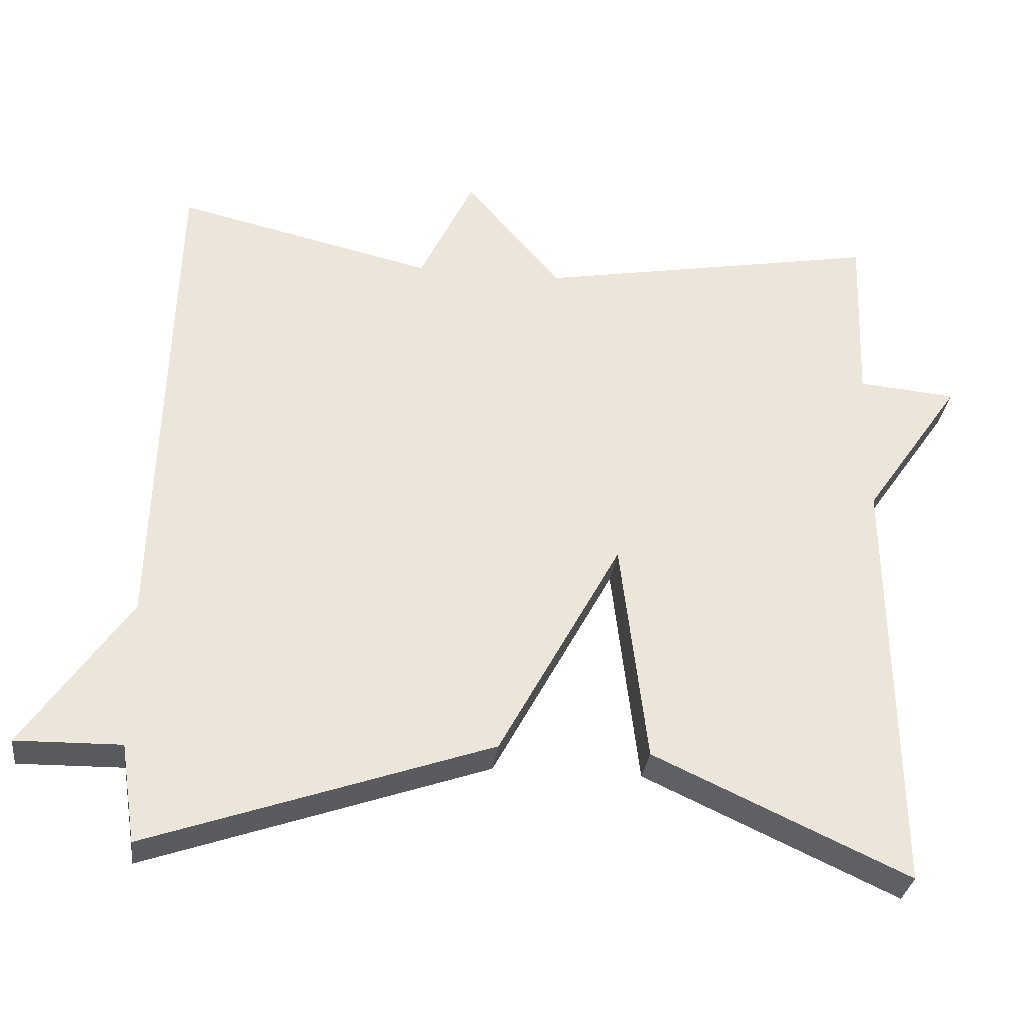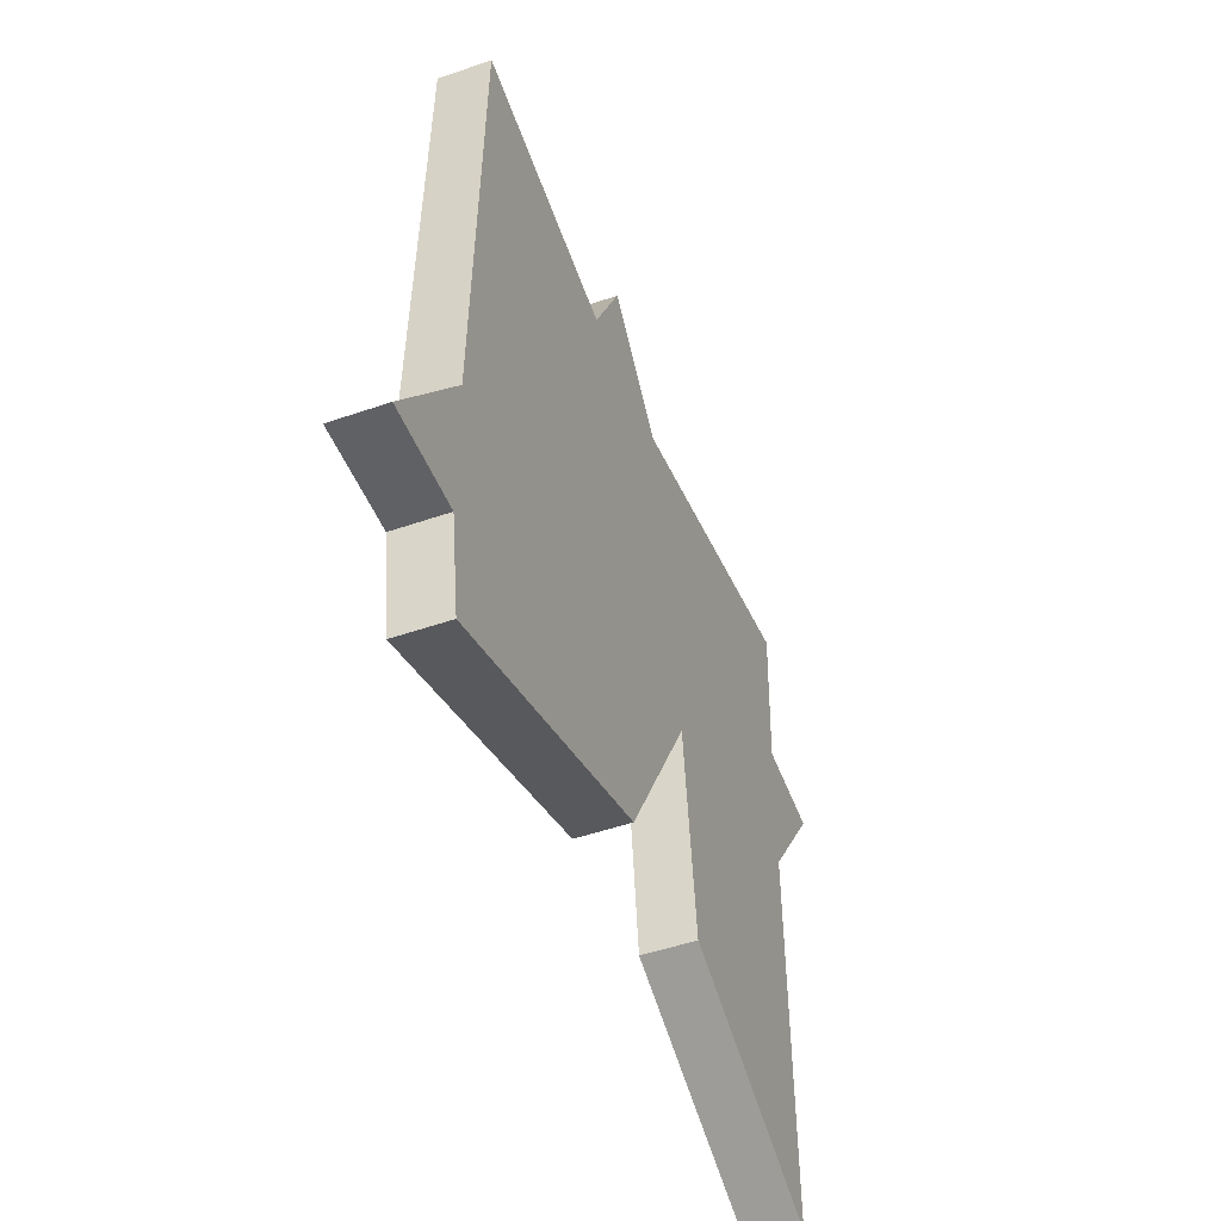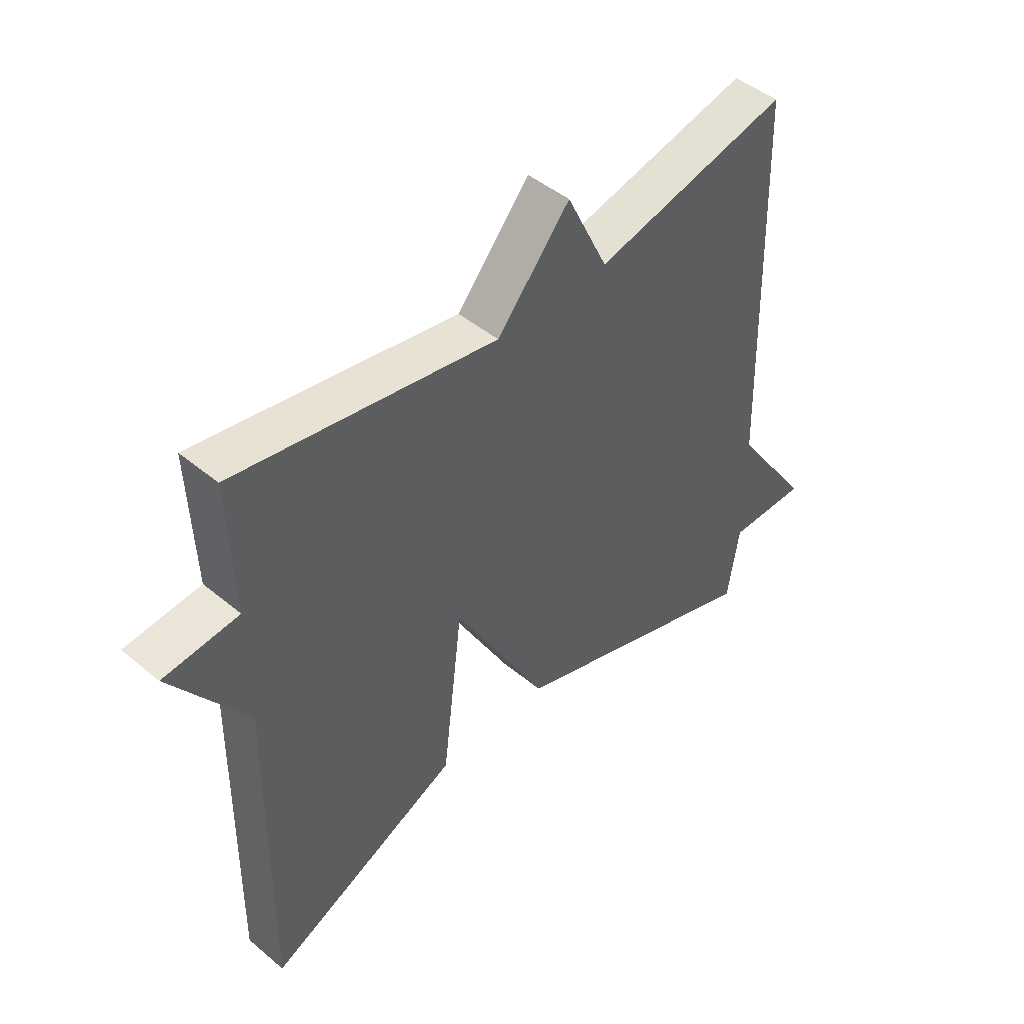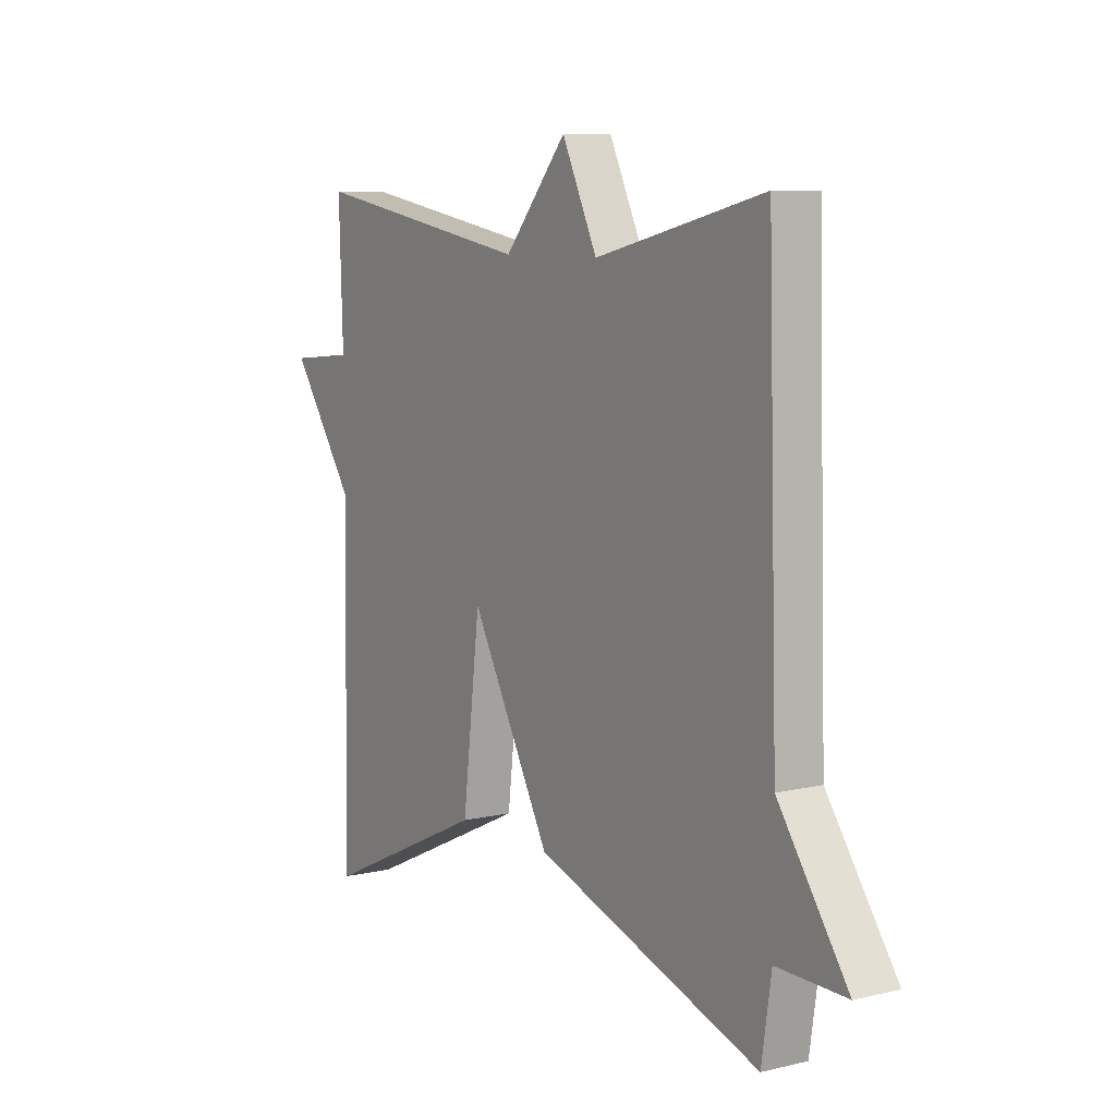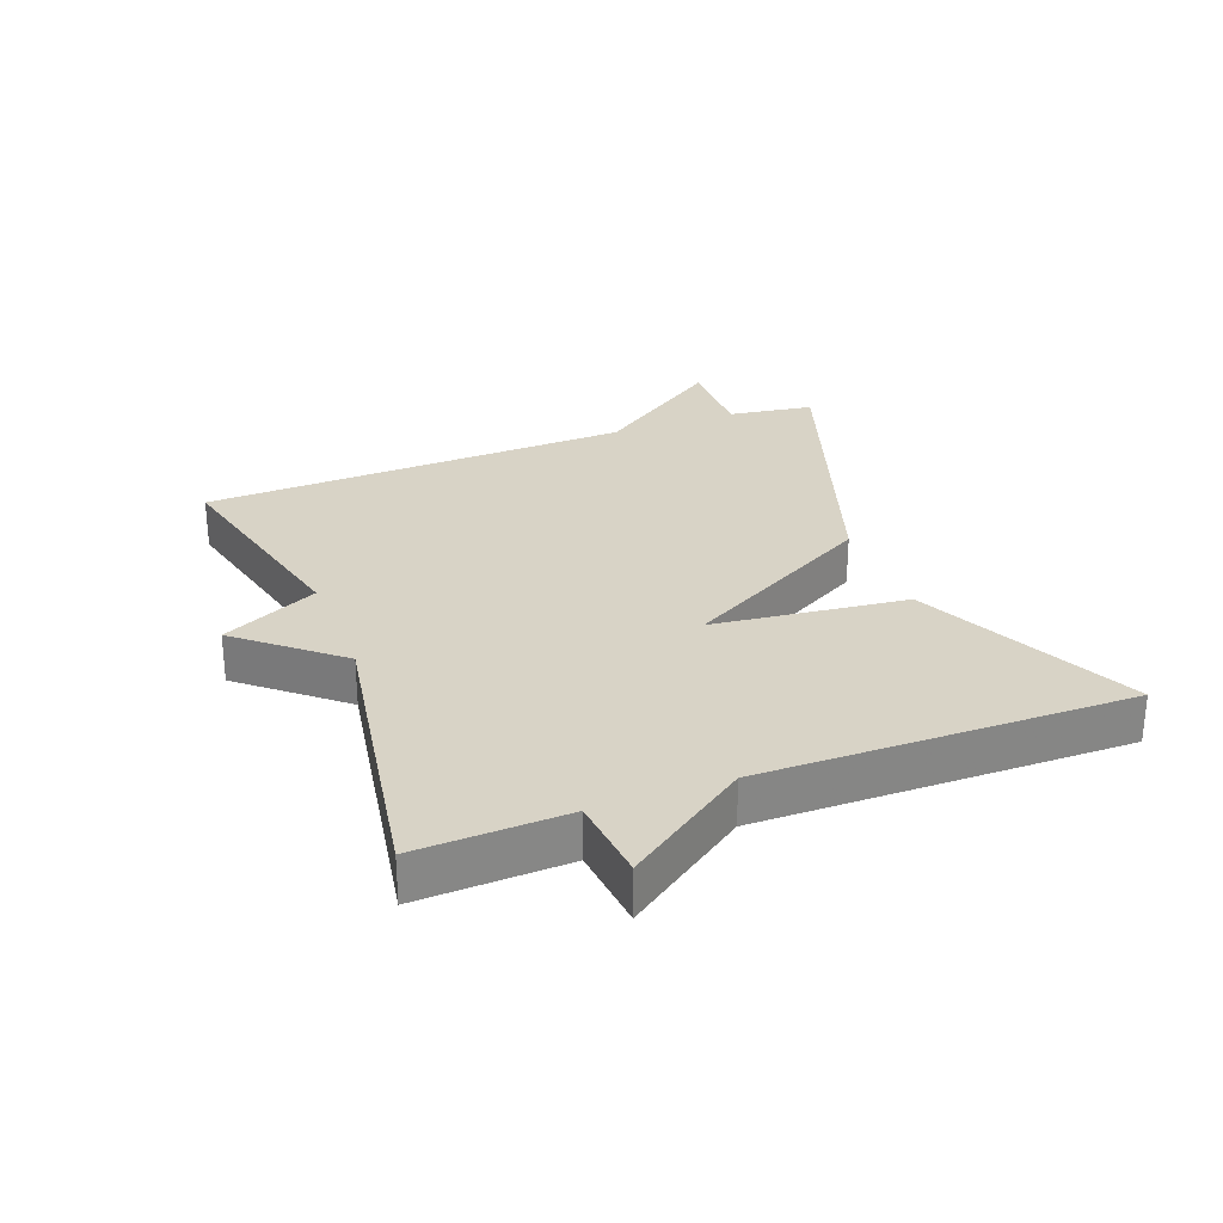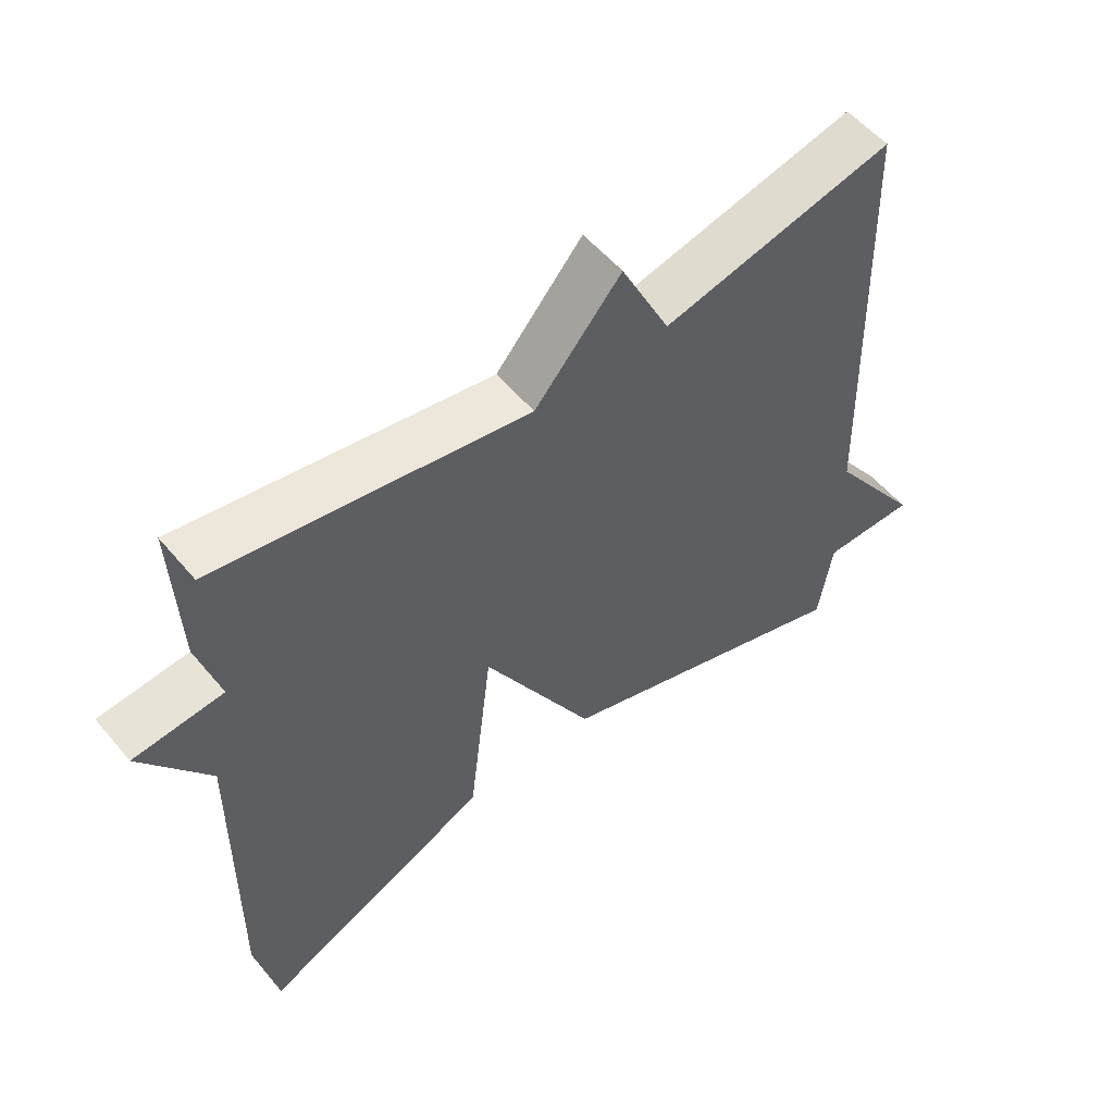
<metadata>
{"format":"obj","ext":"obj","renderer":"f3d","projection":"perspective","resolution":1024,"background":"white","views":[{"elev":-31.0,"azim":-6.9,"up":"+Z"},{"elev":-48.6,"azim":-68.8,"up":"+Z"},{"elev":46.2,"azim":133.5,"up":"+Z"},{"elev":8.2,"azim":-122.9,"up":"+Z"},{"elev":28.2,"azim":68.8,"up":"+Y"},{"elev":55.0,"azim":140.8,"up":"+Z"}]}
</metadata>
<code>
v 0.5 0.07 0.5
v 0.492 0.07 0.269
v 0.623 0.07 0.257
v 0.492 0.07 0.069
v 0.5 0.07 -0.5
v 0.159 0.07 -0.343
v 0.123 0.07 -0.044
v -0.041 0.07 -0.343
v -0.5 0.07 -0.5
v -0.52 0.07 -0.368
v -0.661 0.07 -0.37
v -0.52 0.07 -0.168
v -0.5 0.07 0.5
v -0.157 0.07 0.42
v -0.085 0.07 0.569
v 0.043 0.07 0.42
v 0.5 0 0.5
v 0.492 0 0.269
v 0.623 0 0.257
v 0.492 0 0.069
v 0.5 0 -0.5
v 0.159 0 -0.343
v 0.123 0 -0.044
v -0.041 0 -0.343
v -0.5 0 -0.5
v -0.52 0 -0.368
v -0.661 0 -0.37
v -0.52 0 -0.168
v -0.5 0 0.5
v -0.157 0 0.42
v -0.085 0 0.569
v 0.043 0 0.42
f 14 15 16
f 12 13 14
f 12 14 16
f 16 1 2
f 12 16 2
f 11 12 2
f 10 11 2
f 7 8 9 10
f 4 5 6 7
f 2 3 4 7
f 2 7 10
f 32 31 30
f 30 29 28
f 32 30 28
f 18 17 32
f 18 32 28
f 18 28 27
f 18 27 26
f 26 25 24 23
f 23 22 21 20
f 23 20 19 18
f 26 23 18
f 1 17 18 2
f 2 18 19 3
f 3 19 20 4
f 4 20 21 5
f 5 21 22 6
f 6 22 23 7
f 7 23 24 8
f 8 24 25 9
f 9 25 26 10
f 10 26 27 11
f 11 27 28 12
f 12 28 29 13
f 13 29 30 14
f 14 30 31 15
f 15 31 32 16
f 16 32 17 1

</code>
